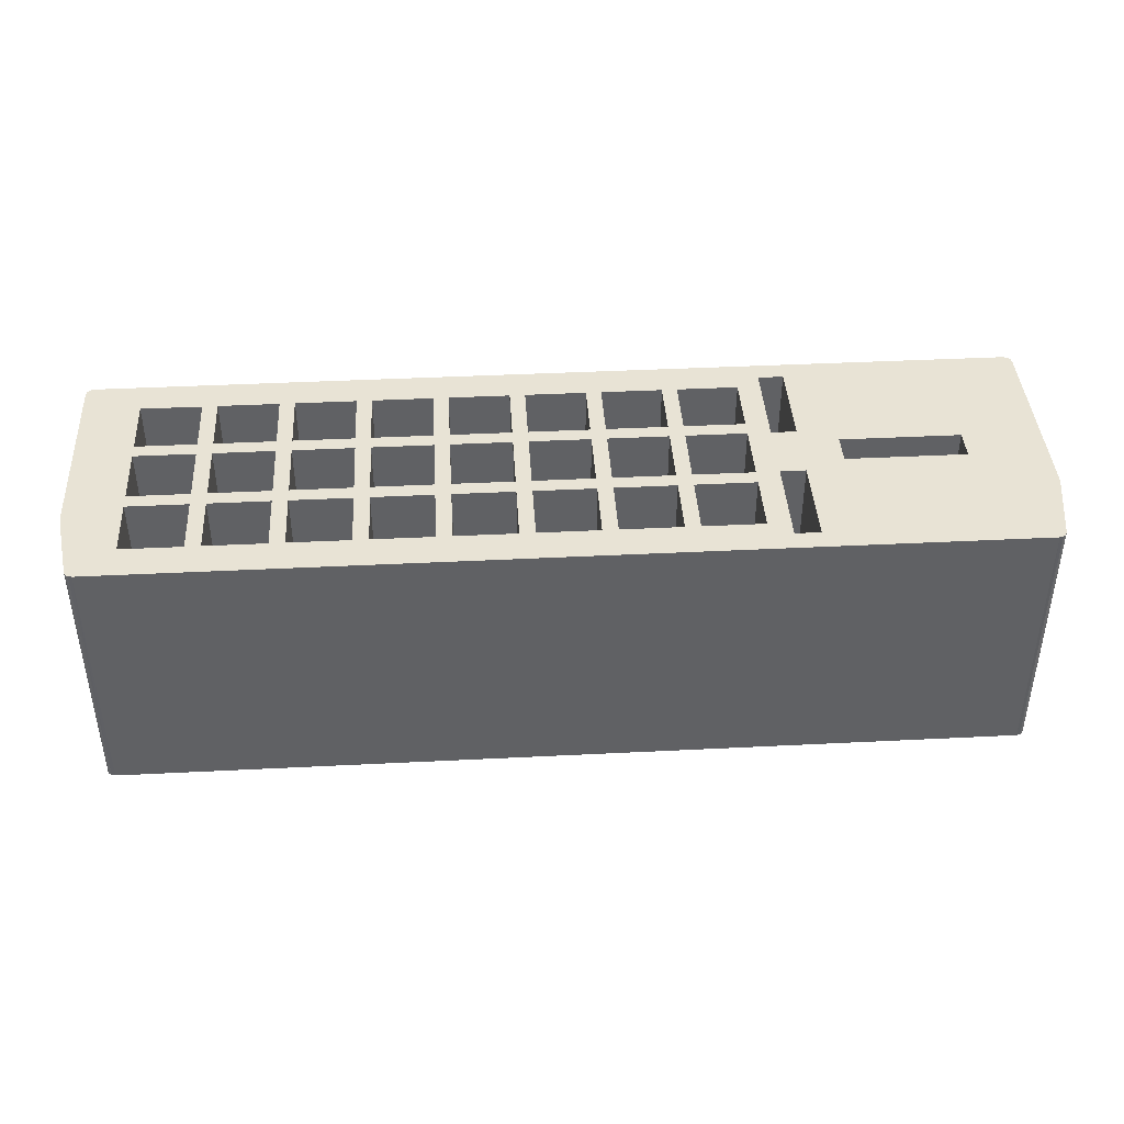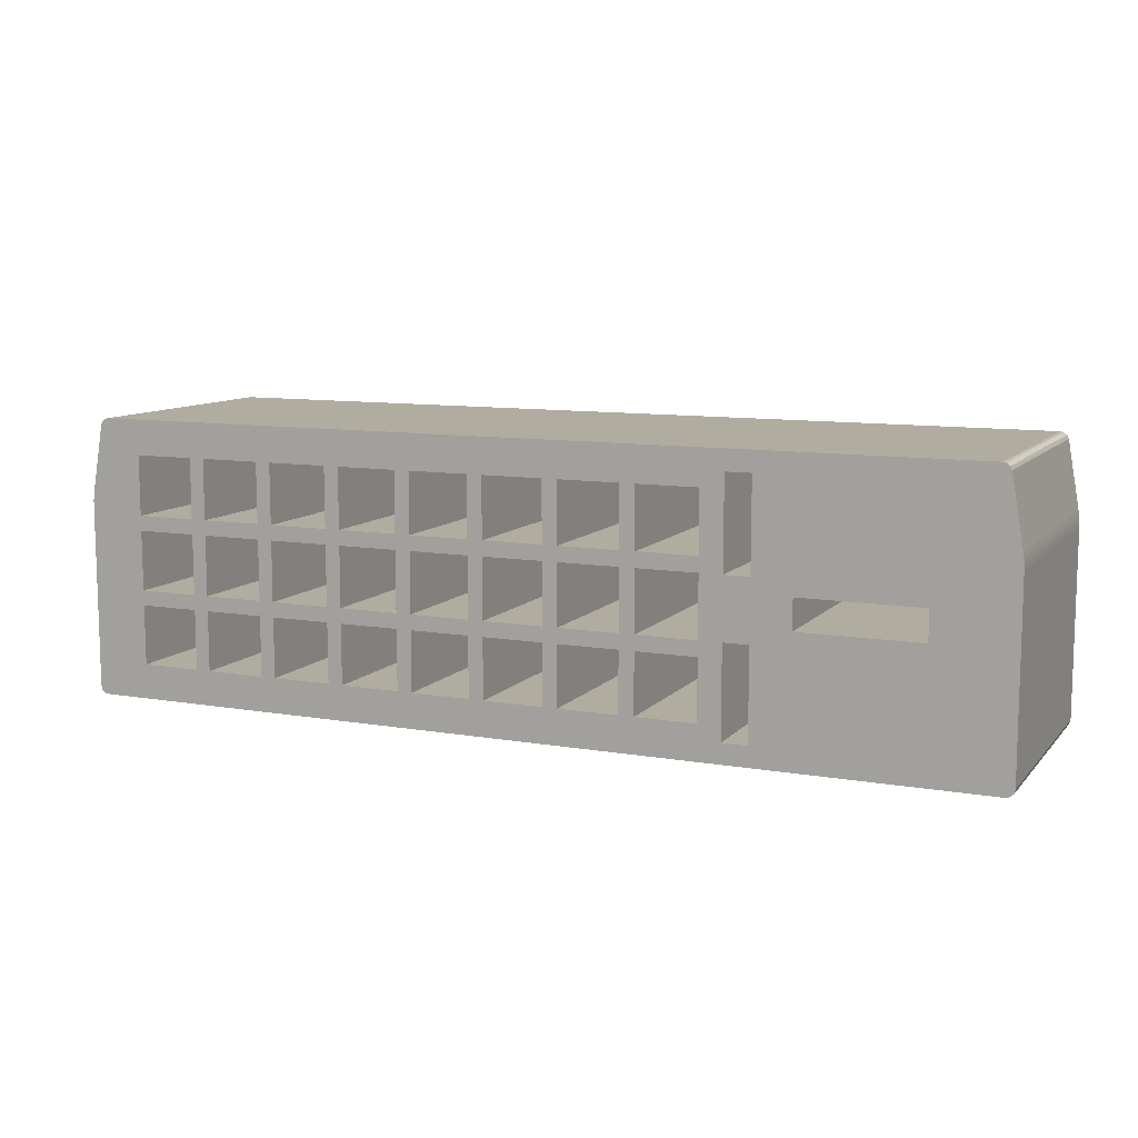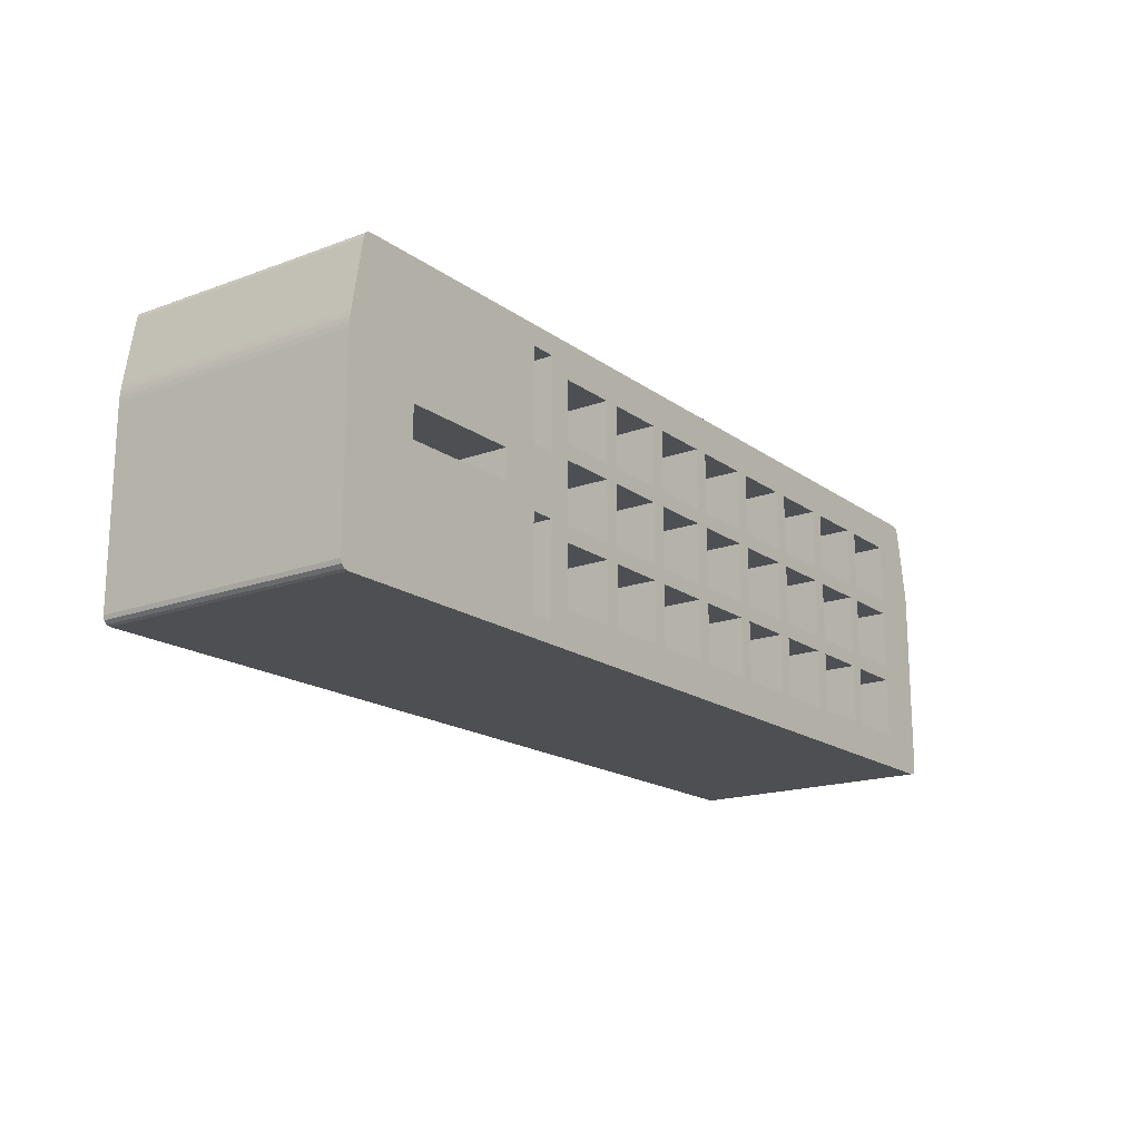
<metadata>
{"format":"obj","ext":"obj","renderer":"f3d","projection":"perspective","resolution":1024,"background":"white","views":[{"elev":41.1,"azim":-3.5,"up":"+Y"},{"elev":10.0,"azim":23.9,"up":"+Z"},{"elev":-17.5,"azim":126.0,"up":"+Z"}]}
</metadata>
<code>
g Plastic
v -0.1173 -0.007058 0.01671
v -0.1143 -0.007058 0.0335
v -0.1143 0.05794 0.0335
v -0.1173 0.05794 0.01671
v -0.1176 -0.007058 0.01283
v -0.1176 -0.007058 0.01413
v -0.1174 -0.007058 0.01542
v -0.1174 0.05794 0.01542
v -0.1176 0.05794 0.01413
v -0.1176 0.05794 0.01283
v -0.1176 -0.007058 -0.03391
v -0.1176 0.05794 -0.03391
v -0.1156 -0.007058 -0.03594
v -0.1166 -0.007058 -0.03567
v -0.1173 -0.007058 -0.03492
v -0.1173 0.05794 -0.03492
v -0.1166 0.05794 -0.03567
v -0.1156 0.05794 -0.03594
v -0.1166 0.01561 -0.03567
v -0.1166 0.03828 -0.03567
v -0.1173 0.01561 -0.03492
v -0.1173 0.03828 -0.03492
v 0.1146 -0.007058 -0.03594
v 0.1146 0.05794 -0.03594
v 0.1166 -0.007058 -0.03391
v 0.1163 -0.007058 -0.03492
v 0.1156 -0.007058 -0.03567
v 0.1156 0.05794 -0.03567
v 0.1163 0.05794 -0.03492
v 0.1166 0.05794 -0.03391
v 0.1163 0.01561 -0.03492
v 0.1163 0.03828 -0.03492
v 0.1156 0.01561 -0.03567
v 0.1156 0.03828 -0.03567
v 0.1166 -0.007058 0.01283
v 0.1166 0.05794 0.01283
v 0.1163 -0.007058 0.01671
v 0.1164 -0.007058 0.01542
v 0.1166 -0.007058 0.01413
v 0.1166 0.05794 0.01413
v 0.1164 0.05794 0.01542
v 0.1163 0.05794 0.01671
v 0.1133 -0.007058 0.0335
v 0.1133 0.05794 0.0335
v 0.1113 -0.007058 0.03518
v 0.1122 -0.007058 0.03496
v 0.1129 -0.007058 0.03436
v 0.1129 0.05794 0.03436
v 0.1122 0.05794 0.03496
v 0.1113 0.05794 0.03518
v 0.112 0.01561 0.03506
v 0.112 0.03828 0.03506
v 0.1128 0.01561 0.03445
v 0.1128 0.03828 0.03445
v -0.1123 -0.007058 0.03518
v -0.1123 0.05794 0.03518
v -0.1139 -0.007058 0.03436
v -0.1132 -0.007058 0.03496
v -0.1132 0.05794 0.03496
v -0.1139 0.05794 0.03436
v -0.1141 0.01561 0.03416
v -0.1141 0.03828 0.03416
v -0.1133 0.01561 0.03491
v -0.1133 0.03828 0.03491
v 0.06705 -0.007058 -0.00419
v 0.06705 -0.007058 0.00343
v 0.09705 -0.007058 0.00343
v 0.09705 -0.007058 -0.00419
v 0.05093 -0.007058 0.0301
v 0.05728 -0.007058 0.0301
v 0.05728 -0.007058 0.00724
v 0.05093 -0.007058 0.00724
v 0.04522 -0.007058 -0.01181
v 0.04522 -0.007058 -0.02705
v 0.02998 -0.007058 -0.02705
v 0.02998 -0.007058 -0.01181
v 0.04522 -0.007058 0.00724
v 0.04522 -0.007058 -0.008
v 0.02998 -0.007058 -0.008
v 0.02998 -0.007058 0.00724
v 0.04522 -0.007058 0.02629
v 0.04522 -0.007058 0.01105
v 0.02998 -0.007058 0.01105
v 0.02998 -0.007058 0.02629
v 0.02617 -0.007058 -0.01181
v 0.02617 -0.007058 -0.02705
v 0.01093 -0.007058 -0.02705
v 0.01093 -0.007058 -0.01181
v 0.02617 -0.007058 0.00724
v 0.02617 -0.007058 -0.008
v 0.01093 -0.007058 -0.008
v 0.01093 -0.007058 0.00724
v 0.02617 -0.007058 0.02629
v 0.02617 -0.007058 0.01105
v 0.01093 -0.007058 0.01105
v 0.01093 -0.007058 0.02629
v 0.007116 -0.007058 -0.01181
v 0.007116 -0.007058 -0.02705
v -0.008124 -0.007058 -0.02705
v -0.008124 -0.007058 -0.01181
v 0.007116 -0.007058 0.00724
v 0.007116 -0.007058 -0.008
v -0.008124 -0.007058 -0.008
v -0.008124 -0.007058 0.00724
v 0.007116 -0.007058 0.02629
v 0.007116 -0.007058 0.01105
v -0.008124 -0.007058 0.01105
v -0.008124 -0.007058 0.02629
v -0.01193 -0.007058 -0.01181
v -0.01193 -0.007058 -0.02705
v -0.02717 -0.007058 -0.02705
v -0.02717 -0.007058 -0.01181
v -0.01193 -0.007058 0.00724
v -0.01193 -0.007058 -0.008
v -0.02717 -0.007058 -0.008
v -0.02717 -0.007058 0.00724
v -0.01193 -0.007058 0.02629
v -0.01193 -0.007058 0.01105
v -0.02717 -0.007058 0.01105
v -0.02717 -0.007058 0.02629
v -0.03098 -0.007058 -0.01181
v -0.03098 -0.007058 -0.02705
v -0.04622 -0.007058 -0.02705
v -0.04622 -0.007058 -0.01181
v -0.03098 -0.007058 0.00724
v -0.03098 -0.007058 -0.008
v -0.04622 -0.007058 -0.008
v -0.04622 -0.007058 0.00724
v -0.03098 -0.007058 0.02629
v -0.03098 -0.007058 0.01105
v -0.04622 -0.007058 0.01105
v -0.04622 -0.007058 0.02629
v -0.05003 -0.007058 -0.01181
v -0.05003 -0.007058 -0.02705
v -0.06527 -0.007058 -0.02705
v -0.06527 -0.007058 -0.01181
v -0.05003 -0.007058 0.00724
v -0.05003 -0.007058 -0.008
v -0.06527 -0.007058 -0.008
v -0.06527 -0.007058 0.00724
v -0.05003 -0.007058 0.02629
v -0.05003 -0.007058 0.01105
v -0.06527 -0.007058 0.01105
v -0.06527 -0.007058 0.02629
v -0.06908 -0.007058 -0.01181
v -0.06908 -0.007058 -0.02705
v -0.08432 -0.007058 -0.02705
v -0.08432 -0.007058 -0.01181
v -0.06908 -0.007058 0.00724
v -0.06908 -0.007058 -0.008
v -0.08432 -0.007058 -0.008
v -0.08432 -0.007058 0.00724
v -0.06908 -0.007058 0.02629
v -0.06908 -0.007058 0.01105
v -0.08432 -0.007058 0.01105
v -0.08432 -0.007058 0.02629
v -0.1034 -0.007058 0.00724
v -0.08813 -0.007058 0.00724
v -0.08813 -0.007058 -0.008
v -0.1034 -0.007058 -0.008
v -0.1034 -0.007058 -0.01181
v -0.08813 -0.007058 -0.01181
v -0.08813 -0.007058 -0.02705
v -0.1034 -0.007058 -0.02705
v -0.1034 -0.007058 0.02629
v -0.08813 -0.007058 0.02629
v -0.08813 -0.007058 0.01105
v -0.1034 -0.007058 0.01105
v 0.05093 -0.007058 -0.03086
v 0.05093 -0.007058 -0.008
v 0.05728 -0.007058 -0.008
v 0.05728 -0.007058 -0.03086
v 0.05728 0.05794 -0.008
v 0.05728 0.05794 -0.03086
v 0.05093 0.05794 -0.008
v -0.08813 0.05794 0.01105
v -0.1034 0.05794 0.01105
v -0.08813 0.05794 0.02629
v -0.08813 0.05794 -0.02705
v -0.1034 0.05794 -0.02705
v -0.08813 0.05794 -0.01181
v -0.08813 0.05794 -0.008
v -0.1034 0.05794 -0.008
v -0.08813 0.05794 0.00724
v -0.08432 0.05794 0.01105
v -0.08432 0.05794 0.02629
v -0.06908 0.05794 0.01105
v -0.08432 0.05794 -0.008
v -0.08432 0.05794 0.00724
v -0.06908 0.05794 -0.008
v -0.08432 0.05794 -0.02705
v -0.08432 0.05794 -0.01181
v -0.06908 0.05794 -0.02705
v -0.06527 0.05794 0.01105
v -0.06527 0.05794 0.02629
v -0.05003 0.05794 0.01105
v -0.06527 0.05794 -0.008
v -0.06527 0.05794 0.00724
v -0.05003 0.05794 -0.008
v -0.06527 0.05794 -0.02705
v -0.06527 0.05794 -0.01181
v -0.05003 0.05794 -0.02705
v -0.04622 0.05794 0.01105
v -0.04622 0.05794 0.02629
v -0.03098 0.05794 0.01105
v -0.04622 0.05794 -0.008
v -0.04622 0.05794 0.00724
v -0.03098 0.05794 -0.008
v -0.04622 0.05794 -0.02705
v -0.04622 0.05794 -0.01181
v -0.03098 0.05794 -0.02705
v -0.02717 0.05794 0.01105
v -0.02717 0.05794 0.02629
v -0.01193 0.05794 0.01105
v -0.02717 0.05794 -0.008
v -0.02717 0.05794 0.00724
v -0.01193 0.05794 -0.008
v -0.02717 0.05794 -0.02705
v -0.02717 0.05794 -0.01181
v -0.01193 0.05794 -0.02705
v -0.008124 0.05794 0.01105
v -0.008124 0.05794 0.02629
v 0.007116 0.05794 0.01105
v -0.008124 0.05794 -0.008
v -0.008124 0.05794 0.00724
v 0.007116 0.05794 -0.008
v -0.008124 0.05794 -0.02705
v -0.008124 0.05794 -0.01181
v 0.007116 0.05794 -0.02705
v 0.01093 0.05794 0.01105
v 0.01093 0.05794 0.02629
v 0.02617 0.05794 0.01105
v 0.01093 0.05794 -0.008
v 0.01093 0.05794 0.00724
v 0.02617 0.05794 -0.008
v 0.01093 0.05794 -0.02705
v 0.01093 0.05794 -0.01181
v 0.02617 0.05794 -0.02705
v 0.02998 0.05794 0.01105
v 0.02998 0.05794 0.02629
v 0.04522 0.05794 0.01105
v 0.02998 0.05794 -0.008
v 0.02998 0.05794 0.00724
v 0.04522 0.05794 -0.008
v 0.02998 0.05794 -0.02705
v 0.02998 0.05794 -0.01181
v 0.04522 0.05794 -0.02705
v 0.05728 0.05794 0.00724
v 0.05093 0.05794 0.00724
v 0.05728 0.05794 0.0301
v 0.09705 0.05794 0.00343
v 0.09705 0.05794 -0.00419
v 0.06705 0.05794 0.00343
v 0.05093 0.05794 -0.03086
v -0.1034 0.05794 -0.01181
v -0.1034 0.05794 0.02629
v -0.1034 0.05794 0.00724
v -0.06908 0.05794 -0.01181
v -0.06908 0.05794 0.02629
v -0.06908 0.05794 0.00724
v -0.05003 0.05794 -0.01181
v -0.05003 0.05794 0.02629
v -0.05003 0.05794 0.00724
v -0.03098 0.05794 -0.01181
v -0.03098 0.05794 0.02629
v -0.03098 0.05794 0.00724
v -0.01193 0.05794 -0.01181
v -0.01193 0.05794 0.02629
v -0.01193 0.05794 0.00724
v 0.007116 0.05794 -0.01181
v 0.007116 0.05794 0.02629
v 0.007116 0.05794 0.00724
v 0.02617 0.05794 -0.01181
v 0.02617 0.05794 0.02629
v 0.02617 0.05794 0.00724
v 0.04522 0.05794 -0.01181
v 0.04522 0.05794 0.02629
v 0.04522 0.05794 0.00724
v 0.05093 0.05794 0.0301
v 0.06705 0.05794 -0.00419
f 1 2 4
f 4 2 3
f 10 5 9
f 9 5 6
f 9 6 8
f 8 6 7
f 8 7 4
f 4 7 1
f 11 5 12
f 12 5 10
f 18 13 19
f 19 13 14
f 19 14 21
f 21 14 15
f 21 15 11
f 11 12 21
f 21 12 22
f 21 22 19
f 19 22 20
f 19 20 18
f 18 20 17
f 17 20 16
f 16 20 22
f 16 22 12
f 23 13 24
f 24 13 18
f 30 25 31
f 31 25 26
f 31 26 33
f 33 26 27
f 33 27 23
f 23 24 33
f 33 24 34
f 33 34 31
f 31 34 32
f 31 32 30
f 30 32 29
f 29 32 28
f 28 32 34
f 28 34 24
f 35 25 36
f 36 25 30
f 42 37 41
f 41 37 38
f 41 38 40
f 40 38 39
f 40 39 36
f 36 39 35
f 43 37 44
f 44 37 42
f 50 45 51
f 51 45 46
f 51 46 53
f 53 46 47
f 53 47 44
f 44 47 43
f 53 44 54
f 54 44 48
f 54 48 49
f 54 49 52
f 52 49 50
f 52 50 51
f 54 52 51
f 53 54 51
f 55 45 56
f 56 45 50
f 3 2 61
f 61 2 57
f 61 57 63
f 63 57 58
f 63 58 56
f 56 58 55
f 63 56 64
f 64 56 59
f 64 59 60
f 64 60 62
f 62 60 3
f 62 3 61
f 64 62 61
f 63 64 61
f 35 68 25
f 25 68 171
f 25 171 172
f 39 71 35
f 35 71 67
f 35 67 68
f 39 38 71
f 71 38 37
f 71 37 70
f 70 37 43
f 70 43 45
f 45 43 47
f 45 47 46
f 70 45 69
f 69 45 55
f 69 55 117
f 117 55 120
f 120 55 129
f 120 129 119
f 119 129 130
f 119 130 116
f 116 130 125
f 116 125 115
f 115 125 126
f 115 126 112
f 112 126 121
f 112 121 111
f 111 121 122
f 111 122 13
f 13 122 123
f 13 123 134
f 134 123 133
f 133 123 124
f 133 124 138
f 138 124 127
f 138 127 137
f 137 127 128
f 137 128 142
f 142 128 131
f 142 131 141
f 141 131 132
f 141 132 55
f 55 132 129
f 58 57 55
f 55 57 2
f 55 2 166
f 166 2 165
f 165 2 1
f 165 1 168
f 168 1 7
f 168 7 6
f 6 5 168
f 168 5 157
f 168 157 158
f 11 161 5
f 5 161 160
f 5 160 157
f 15 13 11
f 11 13 163
f 11 163 164
f 15 14 13
f 23 169 13
f 13 169 110
f 13 110 111
f 27 26 23
f 23 26 25
f 23 25 172
f 66 77 65
f 65 77 78
f 65 78 170
f 170 78 73
f 170 73 74
f 67 71 66
f 66 71 72
f 66 72 77
f 77 72 82
f 77 82 83
f 68 65 171
f 171 65 170
f 72 69 82
f 82 69 81
f 81 69 84
f 84 69 93
f 84 93 83
f 83 93 94
f 83 94 80
f 80 94 89
f 80 89 79
f 79 89 90
f 79 90 76
f 76 90 85
f 76 85 75
f 75 85 86
f 75 86 169
f 169 86 87
f 169 87 98
f 98 87 97
f 97 87 88
f 97 88 102
f 102 88 91
f 102 91 101
f 101 91 92
f 101 92 106
f 106 92 95
f 106 95 105
f 105 95 96
f 105 96 69
f 69 96 93
f 170 74 169
f 169 74 75
f 76 73 79
f 79 73 78
f 80 77 83
f 88 85 91
f 91 85 90
f 92 89 95
f 95 89 94
f 98 99 169
f 169 99 110
f 110 99 109
f 109 99 100
f 109 100 114
f 114 100 103
f 114 103 113
f 113 103 104
f 113 104 118
f 118 104 107
f 118 107 117
f 117 107 108
f 117 108 69
f 69 108 105
f 100 97 103
f 103 97 102
f 104 101 107
f 107 101 106
f 112 109 115
f 115 109 114
f 116 113 119
f 119 113 118
f 124 121 127
f 127 121 126
f 128 125 131
f 131 125 130
f 134 135 13
f 13 135 146
f 13 146 147
f 146 135 145
f 145 135 136
f 145 136 150
f 150 136 139
f 150 139 149
f 149 139 140
f 149 140 154
f 154 140 143
f 154 143 153
f 153 143 144
f 153 144 55
f 55 144 141
f 136 133 139
f 139 133 138
f 140 137 143
f 143 137 142
f 148 162 147
f 147 162 163
f 147 163 13
f 145 151 148
f 148 151 159
f 148 159 162
f 162 159 160
f 162 160 161
f 150 151 145
f 159 151 158
f 158 151 152
f 158 152 167
f 167 152 155
f 167 155 166
f 166 155 156
f 166 156 55
f 55 156 153
f 152 149 155
f 155 149 154
f 164 161 11
f 167 168 158
f 172 169 23
f 172 171 174
f 174 171 173
f 171 170 173
f 173 170 175
f 168 167 177
f 177 167 176
f 167 166 176
f 176 166 178
f 164 163 180
f 180 163 179
f 163 162 179
f 179 162 181
f 160 159 183
f 183 159 182
f 159 158 182
f 182 158 184
f 156 155 186
f 186 155 185
f 155 154 185
f 185 154 187
f 152 151 189
f 189 151 188
f 151 150 188
f 188 150 190
f 148 147 192
f 192 147 191
f 147 146 191
f 191 146 193
f 144 143 195
f 195 143 194
f 143 142 194
f 194 142 196
f 140 139 198
f 198 139 197
f 139 138 197
f 197 138 199
f 136 135 201
f 201 135 200
f 135 134 200
f 200 134 202
f 132 131 204
f 204 131 203
f 131 130 203
f 203 130 205
f 128 127 207
f 207 127 206
f 127 126 206
f 206 126 208
f 124 123 210
f 210 123 209
f 123 122 209
f 209 122 211
f 120 119 213
f 213 119 212
f 119 118 212
f 212 118 214
f 116 115 216
f 216 115 215
f 115 114 215
f 215 114 217
f 112 111 219
f 219 111 218
f 111 110 218
f 218 110 220
f 108 107 222
f 222 107 221
f 107 106 221
f 221 106 223
f 104 103 225
f 225 103 224
f 103 102 224
f 224 102 226
f 100 99 228
f 228 99 227
f 99 98 227
f 227 98 229
f 96 95 231
f 231 95 230
f 95 94 230
f 230 94 232
f 92 91 234
f 234 91 233
f 91 90 233
f 233 90 235
f 88 87 237
f 237 87 236
f 87 86 236
f 236 86 238
f 84 83 240
f 240 83 239
f 83 82 239
f 239 82 241
f 80 79 243
f 243 79 242
f 79 78 242
f 242 78 244
f 76 75 246
f 246 75 245
f 75 74 245
f 245 74 247
f 72 71 249
f 249 71 248
f 71 70 248
f 248 70 250
f 68 67 252
f 252 67 251
f 67 66 251
f 251 66 253
f 170 169 175
f 175 169 254
f 29 24 30
f 30 24 174
f 30 174 173
f 29 28 24
f 174 24 254
f 254 24 18
f 254 18 220
f 220 18 218
f 218 18 211
f 218 211 219
f 219 211 264
f 219 264 215
f 215 264 208
f 215 208 216
f 216 208 266
f 216 266 212
f 212 266 205
f 212 205 213
f 213 205 265
f 213 265 56
f 56 265 204
f 56 204 262
f 262 204 196
f 196 204 203
f 196 203 263
f 263 203 207
f 263 207 199
f 199 207 206
f 199 206 261
f 261 206 210
f 261 210 202
f 202 210 209
f 202 209 18
f 18 209 211
f 17 16 18
f 18 16 12
f 18 12 179
f 179 12 180
f 180 12 255
f 255 12 10
f 255 10 183
f 183 10 257
f 257 10 177
f 257 177 176
f 10 9 177
f 177 9 8
f 177 8 4
f 177 4 256
f 256 4 3
f 256 3 178
f 178 3 56
f 178 56 186
f 186 56 259
f 259 56 195
f 259 195 187
f 187 195 194
f 187 194 260
f 260 194 198
f 260 198 190
f 190 198 197
f 190 197 258
f 258 197 201
f 258 201 193
f 193 201 200
f 193 200 18
f 18 200 202
f 3 60 56
f 56 60 59
f 50 279 56
f 56 279 268
f 56 268 213
f 49 48 50
f 50 48 44
f 50 44 250
f 250 44 42
f 250 42 248
f 248 42 41
f 248 41 40
f 40 36 248
f 248 36 251
f 248 251 253
f 251 36 252
f 252 36 30
f 252 30 173
f 181 192 179
f 179 192 191
f 179 191 18
f 18 191 193
f 255 182 181
f 181 182 188
f 181 188 192
f 192 188 190
f 192 190 258
f 178 186 176
f 176 186 185
f 176 185 184
f 184 185 189
f 184 189 182
f 182 189 188
f 183 182 255
f 184 257 176
f 185 187 189
f 189 187 260
f 261 201 199
f 199 201 197
f 262 195 56
f 194 196 198
f 198 196 263
f 264 210 208
f 208 210 206
f 203 205 207
f 207 205 266
f 267 228 220
f 220 228 227
f 220 227 254
f 254 227 229
f 254 229 236
f 236 229 237
f 237 229 270
f 237 270 233
f 233 270 226
f 233 226 234
f 234 226 272
f 234 272 230
f 230 272 223
f 230 223 231
f 231 223 271
f 231 271 279
f 279 271 222
f 279 222 268
f 268 222 214
f 214 222 221
f 214 221 269
f 269 221 225
f 269 225 217
f 217 225 224
f 217 224 267
f 267 224 228
f 267 219 217
f 217 219 215
f 212 214 216
f 216 214 269
f 270 228 226
f 226 228 224
f 221 223 225
f 225 223 272
f 236 238 254
f 254 238 245
f 254 245 247
f 245 238 246
f 246 238 273
f 246 273 242
f 242 273 235
f 242 235 243
f 243 235 275
f 243 275 239
f 239 275 232
f 239 232 240
f 240 232 274
f 240 274 279
f 279 274 231
f 273 237 235
f 235 237 233
f 230 232 234
f 234 232 275
f 254 247 175
f 175 247 276
f 175 276 244
f 244 276 246
f 244 246 242
f 241 277 279
f 279 277 240
f 239 241 243
f 243 241 278
f 278 241 249
f 278 249 253
f 253 249 248
f 249 241 279
f 175 244 280
f 280 244 278
f 280 278 253
f 252 173 280
f 280 173 175
f 250 279 50
f 166 165 178
f 178 165 256
f 162 161 181
f 181 161 255
f 161 164 255
f 255 164 180
f 158 157 184
f 184 157 257
f 157 160 257
f 257 160 183
f 154 153 187
f 187 153 259
f 153 156 259
f 259 156 186
f 150 149 190
f 190 149 260
f 149 152 260
f 260 152 189
f 146 145 193
f 193 145 258
f 145 148 258
f 258 148 192
f 142 141 196
f 196 141 262
f 141 144 262
f 262 144 195
f 138 137 199
f 199 137 263
f 137 140 263
f 263 140 198
f 134 133 202
f 202 133 261
f 133 136 261
f 261 136 201
f 130 129 205
f 205 129 265
f 129 132 265
f 265 132 204
f 126 125 208
f 208 125 266
f 125 128 266
f 266 128 207
f 122 121 211
f 211 121 264
f 121 124 264
f 264 124 210
f 118 117 214
f 214 117 268
f 117 120 268
f 268 120 213
f 114 113 217
f 217 113 269
f 113 116 269
f 269 116 216
f 110 109 220
f 220 109 267
f 109 112 267
f 267 112 219
f 106 105 223
f 223 105 271
f 105 108 271
f 271 108 222
f 102 101 226
f 226 101 272
f 101 104 272
f 272 104 225
f 98 97 229
f 229 97 270
f 97 100 270
f 270 100 228
f 94 93 232
f 232 93 274
f 93 96 274
f 274 96 231
f 90 89 235
f 235 89 275
f 89 92 275
f 275 92 234
f 86 85 238
f 238 85 273
f 85 88 273
f 273 88 237
f 82 81 241
f 241 81 277
f 81 84 277
f 277 84 240
f 78 77 244
f 244 77 278
f 77 80 278
f 278 80 243
f 74 73 247
f 247 73 276
f 73 76 276
f 276 76 246
f 165 168 256
f 256 168 177
f 169 172 254
f 254 172 174
f 70 69 250
f 250 69 279
f 69 72 279
f 279 72 249
f 66 65 253
f 253 65 280
f 65 68 280
f 280 68 252

</code>
